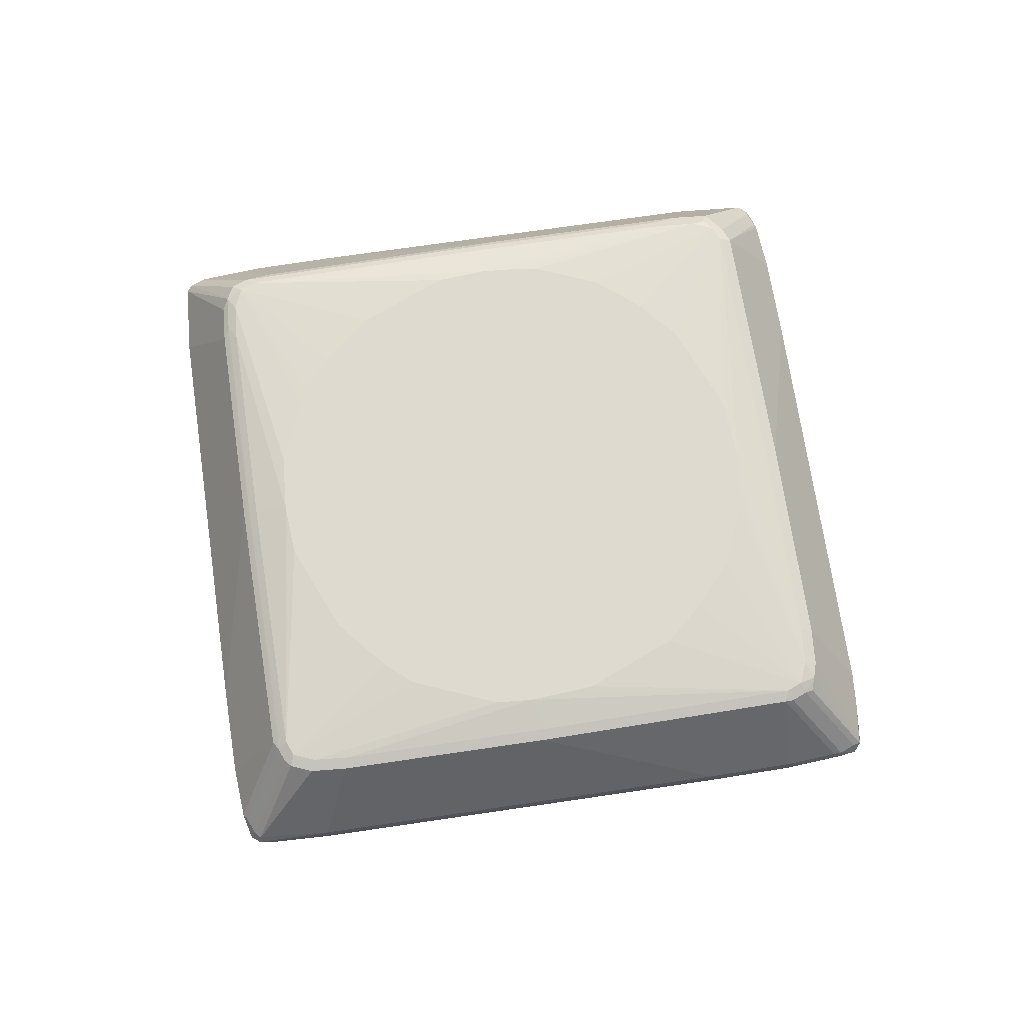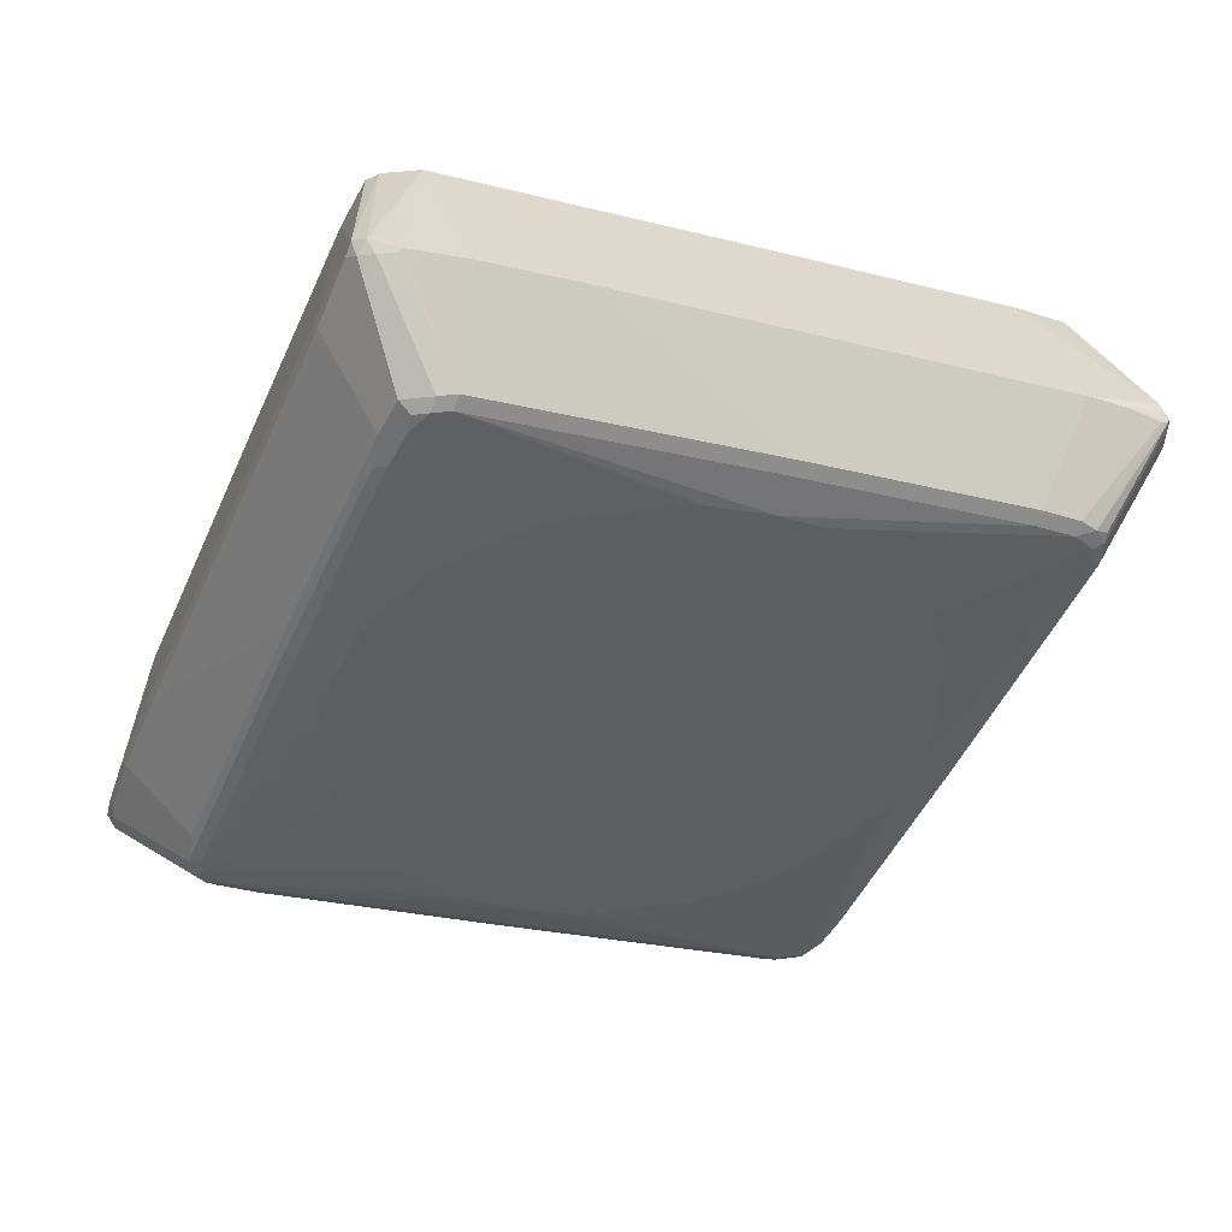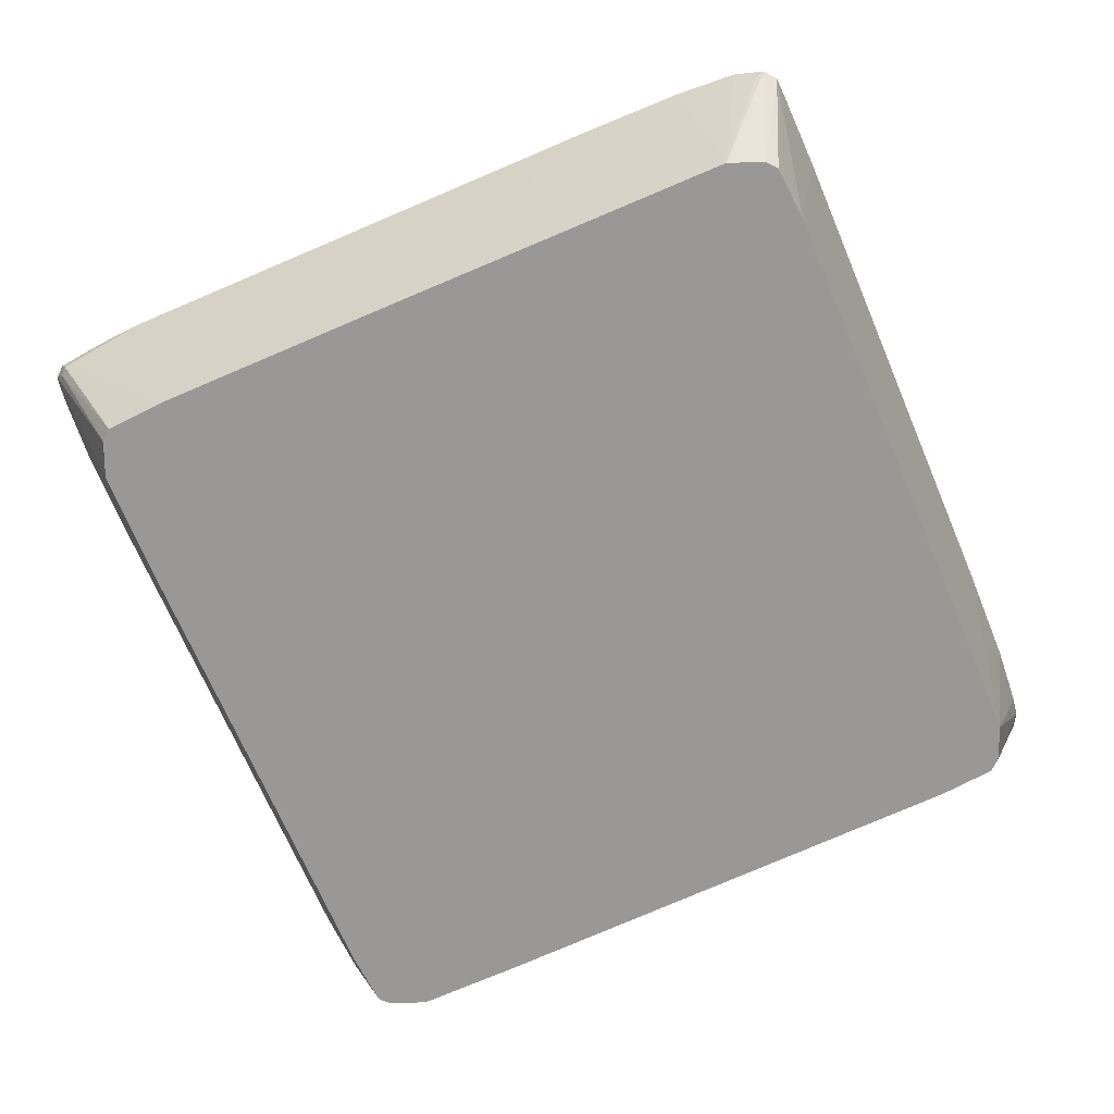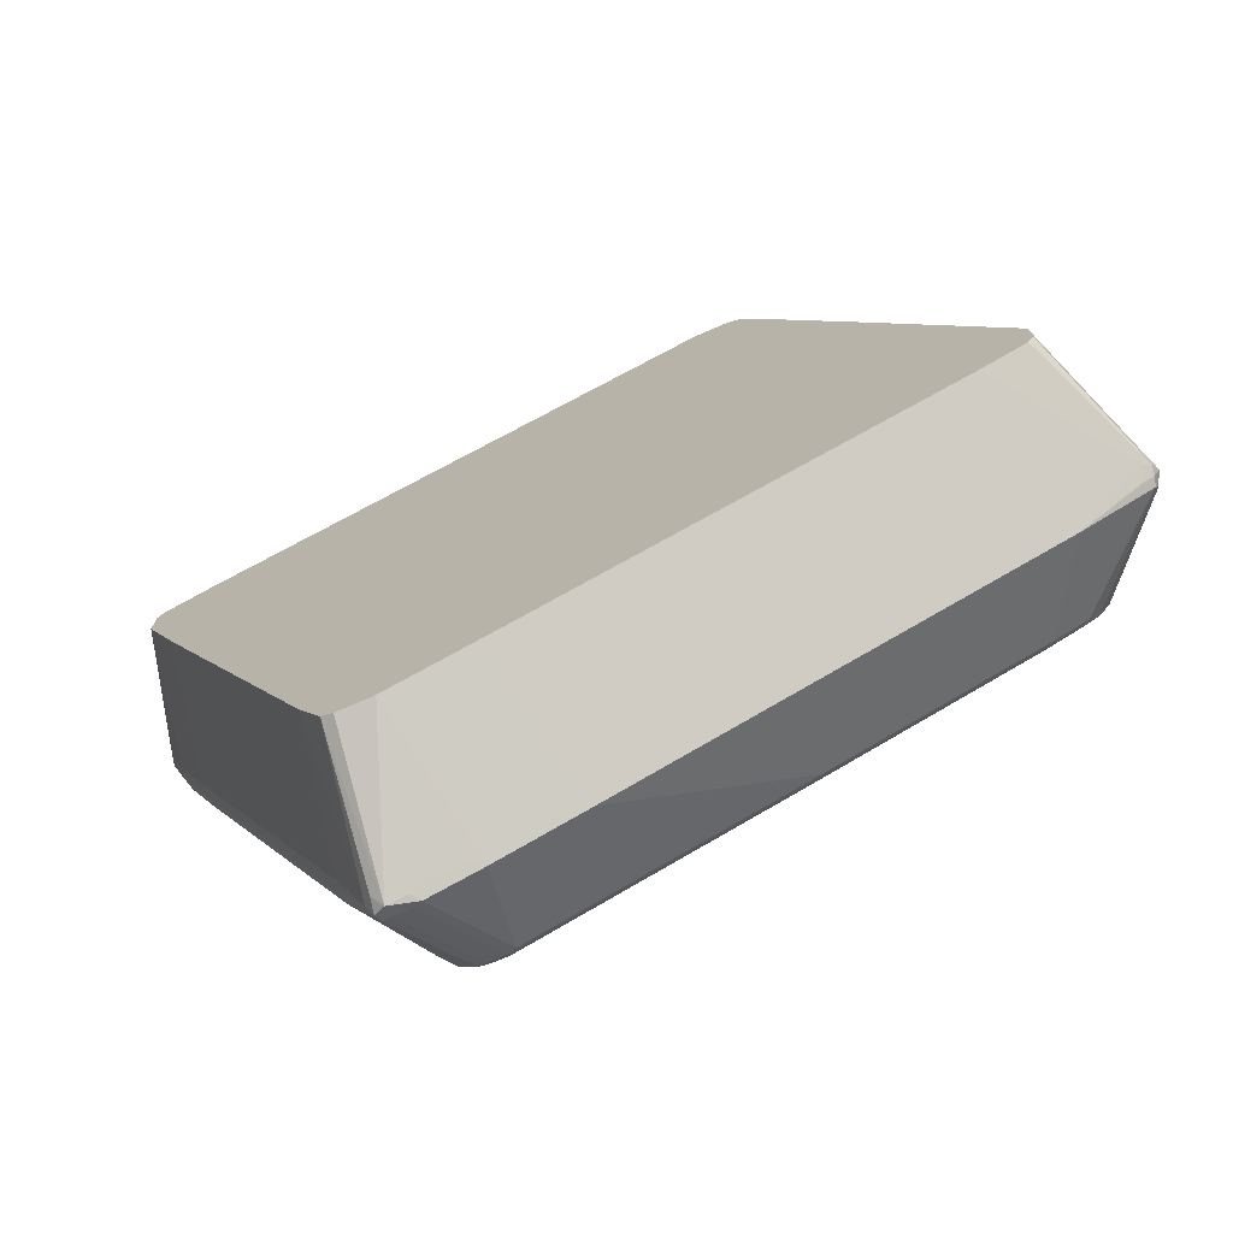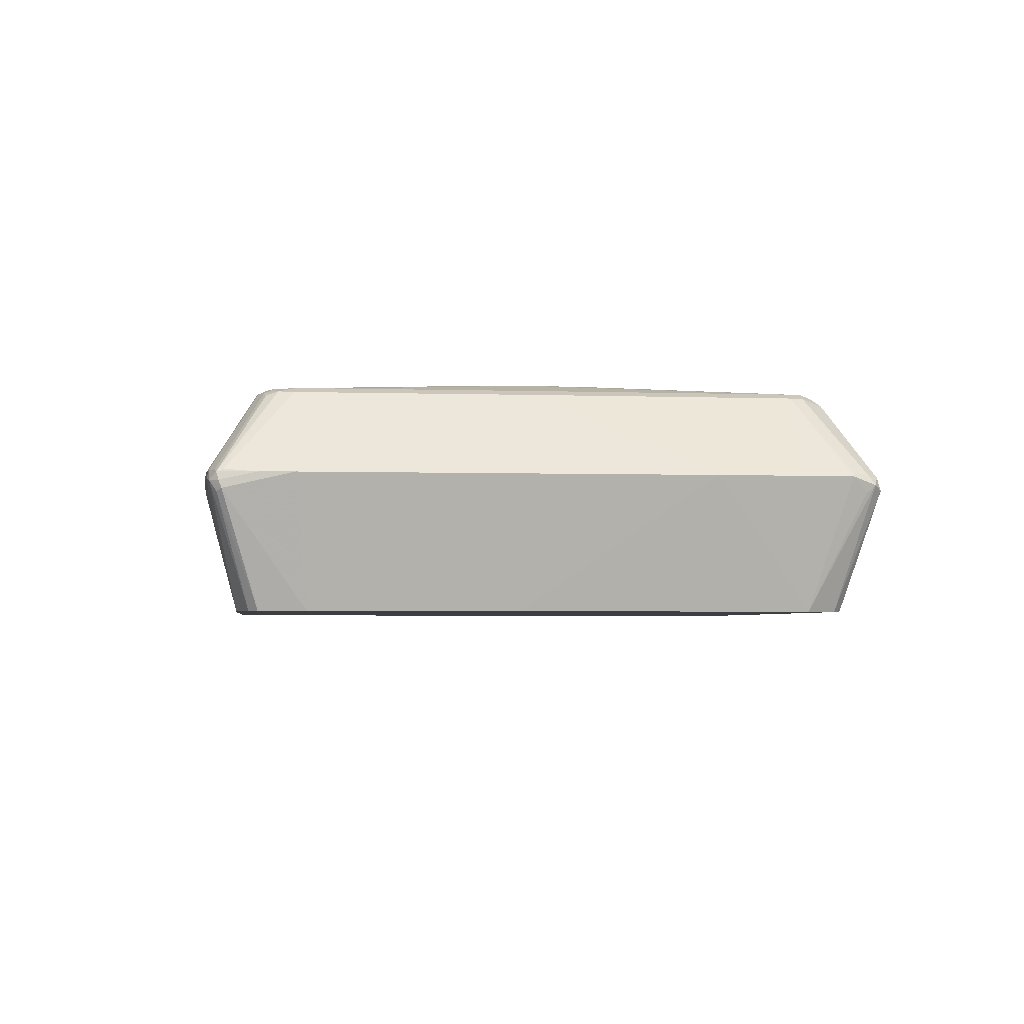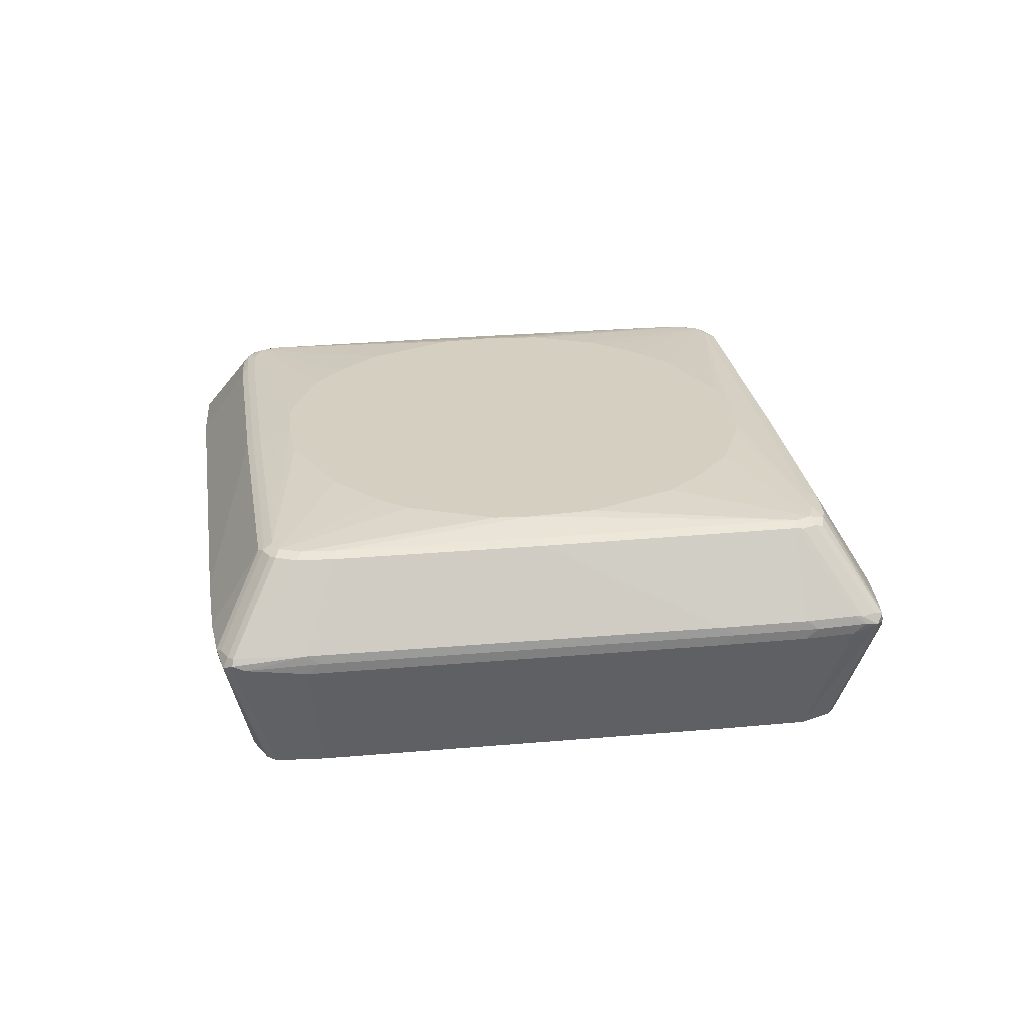
<metadata>
{"format":"obj","ext":"obj","renderer":"f3d","projection":"perspective","resolution":1024,"background":"white","views":[{"elev":70.9,"azim":-121.0,"up":"+Y"},{"elev":48.4,"azim":172.5,"up":"+Z"},{"elev":21.7,"azim":-4.5,"up":"+Z"},{"elev":-74.0,"azim":23.6,"up":"+Z"},{"elev":-3.2,"azim":-29.0,"up":"+Y"},{"elev":25.9,"azim":-120.6,"up":"+Y"}]}
</metadata>
<code>
v -0.1838 -0.2173 -0.4513
v -0.1671 -0.3491 -0.4011
v -0.1782 -0.3491 -0.3955
v -0.1922 -0.2257 -0.4429
v -0.195 -0.2117 -0.4456
v -0.1922 -0.2048 -0.4429
v -0.1838 -0.2062 -0.4456
v -0.1588 -0.2089 -0.447
v -0.165 -0.2173 -0.447
v -0.1337 -0.3491 -0.4011
v -0.1838 -0.3491 -0.3844
v -0.2005 -0.2173 -0.4345
v -0.2256 -0.2048 -0.376
v -0.1755 -0.1212 -0.3593
v -0.1588 -0.1212 -0.376
v -0.1504 -0.1226 -0.3788
v -0.1671 -0.2062 -0.4456
v -0.1337 -0.1226 -0.3788
v -0.1253 -0.1254 -0.3802
v -0.1086 -0.2089 -0.4303
v -0.1148 -0.2173 -0.4303
v -0.05009 -0.3491 -0.3677
v -0.195 -0.3491 -0.3621
v -0.2005 -0.3491 -0.3509
v -0.2256 -0.2257 -0.376
v -0.2312 -0.2145 -0.3649
v -0.3927 -0.2048 0.025
v -0.1922 -0.1212 -0.3259
v -0.1838 -0.117 -0.3175
v -0.1671 -0.117 -0.3509
v -0.1504 -0.117 -0.3677
v -0.1337 -0.117 -0.3677
v -0.117 -0.1212 -0.3697
v -0.03339 -0.1212 -0.3363
v 0.117 -0.1226 -0.2786
v -0.0417 -0.1254 -0.3468
v -0.025 -0.2089 -0.3969
v 0.3509 -0.3491 -0.2005
v -0.3677 -0.3491 0.05009
v -0.3927 -0.2257 0.025
v -0.3983 -0.2145 0.03613
v -0.4262 -0.2048 0.1086
v -0.2757 -0.1212 -0.1253
v -0.2673 -0.117 -0.117
v -0.2329 -0.1077 -0.1159
v -0.2162 -0.1077 -0.1493
v -0.1493 -0.1077 -0.2162
v -0.1159 -0.1077 -0.2329
v -0.06573 -0.1077 -0.2496
v -0.05009 -0.1077 -0.2543
v 0.05009 -0.1077 -0.2543
v 0.1003 -0.1077 -0.2377
v 0.03339 -0.117 -0.3008
v 0.1337 -0.1212 -0.2695
v 0.1253 -0.1254 -0.2799
v 0.0417 -0.1254 -0.3134
v 0.3259 -0.1254 -0.1963
v 0.376 -0.2089 -0.2298
v 0.4401 -0.2284 -0.195
v 0.3522 -0.3491 -0.1999
v -0.4011 -0.3491 0.1337
v -0.4262 -0.2257 0.1086
v -0.4317 -0.2145 0.1197
v -0.4429 -0.2048 0.1588
v -0.376 -0.1212 0.1253
v -0.3426 -0.1212 0.0417
v -0.3008 -0.117 -0.03339
v -0.3677 -0.117 0.1337
v -0.2496 -0.1077 -0.06573
v 0.117 -0.117 -0.2673
v 0.1337 -0.1077 -0.221
v 0.3175 -0.117 -0.1838
v 0.3342 -0.1212 -0.1859
v 0.3677 -0.1212 -0.1692
v 0.3593 -0.1254 -0.1796
v 0.4095 -0.2089 -0.2131
v 0.4345 -0.2173 -0.2005
v 0.4456 -0.2173 -0.195
v 0.447 -0.2257 -0.1922
v 0.3955 -0.3491 -0.1782
v 0.3844 -0.3491 -0.1838
v -0.4011 -0.3491 0.1671
v -0.4513 -0.2173 0.1838
v -0.4429 -0.2257 0.1588
v -0.4484 -0.2145 0.1699
v -0.4456 -0.2062 0.1671
v -0.3788 -0.1226 0.1337
v -0.3677 -0.117 0.1504
v -0.2543 -0.1077 -0.05009
v 0.1527 -0.1077 -0.2114
v 0.3509 -0.117 -0.1671
v 0.3677 -0.117 -0.1504
v 0.3788 -0.1226 -0.1559
v 0.4456 -0.2062 -0.1894
v 0.4429 -0.2089 -0.1963
v 0.4513 -0.2173 -0.1838
v 0.4011 -0.3491 -0.1671
v -0.4005 -0.3491 0.1684
v -0.4456 -0.2284 0.1894
v -0.4429 -0.2257 0.1963
v -0.4456 -0.2173 0.195
v -0.447 -0.2089 0.1922
v -0.4456 -0.2062 0.1838
v -0.3788 -0.1226 0.1504
v -0.221 -0.1077 0.1337
v -0.2377 -0.1077 0.1003
v -0.2543 -0.1077 0.05009
v -0.3697 -0.1212 0.1671
v -0.3509 -0.117 0.1671
v -0.1613 -0.1077 0.2028
v -0.178 -0.1077 0.1861
v -0.2114 -0.1077 0.1527
v 0.1861 -0.1077 -0.178
v 0.3677 -0.117 -0.1337
v 0.2028 -0.1077 -0.1613
v 0.2086 -0.1077 -0.1547
v 0.2149 -0.1077 -0.1468
v 0.2339 -0.1077 -0.1088
v 0.2506 -0.1077 -0.05866
v 0.2543 -0.1077 -0.04638
v 0.3788 -0.1226 -0.1392
v 0.4456 -0.2062 -0.1726
v 0.4429 -0.2089 -0.1588
v 0.447 -0.2194 -0.1671
v 0.4011 -0.3491 -0.1337
v -0.3955 -0.3491 0.1782
v -0.376 -0.2089 0.2298
v -0.4095 -0.2089 0.2131
v -0.3943 -0.3491 0.1789
v -0.3621 -0.3491 0.195
v -0.3509 -0.3491 0.2005
v -0.4401 -0.2062 0.195
v -0.3802 -0.1254 0.1588
v -0.3565 -0.1226 0.1782
v -0.3175 -0.117 0.1838
v -0.1468 -0.1077 0.2149
v -0.1547 -0.1077 0.2086
v 0.2543 -0.1077 0.0538
v 0.2377 -0.1077 0.1039
v 0.3008 -0.117 0.03339
v 0.2786 -0.1226 0.1114
v 0.3426 -0.1254 -0.0417
v 0.3733 -0.1281 -0.1114
v 0.4262 -0.2089 -0.1086
v 0.4303 -0.2194 -0.117
v 0.3969 -0.2194 -0.03339
v 0.2841 -0.3491 0.1504
v -0.3231 -0.1226 0.195
v 0.025 -0.2089 0.3969
v -0.1504 -0.3491 0.2841
v -0.1225 -0.1226 0.2786
v -0.117 -0.117 0.2673
v -0.1088 -0.1077 0.2339
v 0.2673 -0.117 0.117
v 0.221 -0.1077 0.1374
v 0.1838 -0.117 0.3175
v 0.273 -0.1281 0.1392
v 0.195 -0.1226 0.312
v 0.3927 -0.2089 -0.025
v 0.2298 -0.2194 0.3677
v 0.2256 -0.2089 0.376
v 0.2005 -0.3491 0.3509
v 0.1337 -0.3491 0.4011
v 0.1086 -0.2089 0.4303
v 0.1281 -0.1226 0.3788
v -0.03339 -0.117 0.3008
v 0.1337 -0.117 0.3677
v -0.05866 -0.1077 0.2506
v 0.2087 -0.1077 0.1586
v 0.1671 -0.117 0.3509
v 0.1643 -0.1198 0.3649
v 0.1894 -0.1281 0.3398
v 0.1755 -0.1254 0.3593
v 0.2005 -0.2173 0.4345
v 0.195 -0.2229 0.4456
v 0.2256 -0.2215 0.376
v 0.1922 -0.2089 0.4429
v 0.195 -0.3491 0.3621
v 0.1671 -0.3491 0.4011
v 0.1838 -0.2173 0.4513
v 0.1755 -0.2257 0.447
v 0.1588 -0.2089 0.447
v 0.1615 -0.2062 0.4456
v 0.1448 -0.1226 0.3788
v 0.1504 -0.117 0.3677
v -0.04638 -0.1077 0.2543
v 0.1586 -0.1077 0.2087
v 0.1726 -0.1281 0.3733
v 0.1782 -0.3491 0.3955
v 0.1838 -0.3491 0.3844
v 0.1782 -0.2062 0.4456
v 0.1374 -0.1077 0.221
v 0.1039 -0.1077 0.2377
v 0.0538 -0.1077 0.2543
f 100 128 101
f 100 126 129
f 100 127 128
f 99 126 100
f 100 129 130
f 98 126 99
f 96 125 97
f 96 124 125
f 96 123 124
f 92 120 138
f 94 96 95
f 94 122 96
f 93 122 94
f 93 121 122
f 92 138 114
f 92 119 120
f 92 116 117
f 100 130 131
f 92 118 119
f 92 117 118
f 96 122 123
f 100 131 127
f 114 140 141
f 102 128 132
f 121 144 123
f 92 115 116
f 121 123 122
f 121 143 144
f 121 142 143
f 114 141 121
f 114 139 140
f 114 138 139
f 109 137 110
f 101 128 102
f 109 136 137
f 109 148 135
f 109 134 148
f 108 134 109
f 108 132 134
f 104 133 108
f 102 104 103
f 102 133 104
f 102 108 133
f 102 132 108
f 109 135 136
f 92 113 115
f 71 90 72
f 92 114 121
f 76 78 77
f 76 95 78
f 75 95 76
f 74 95 75
f 74 94 95
f 74 93 94
f 74 92 93
f 74 91 92
f 72 90 91
f 78 95 96
f 72 74 73
f 68 89 69
f 68 107 89
f 68 88 107
f 68 104 88
f 68 87 104
f 66 68 67
f 65 68 66
f 121 141 142
f 65 87 68
f 72 91 74
f 78 96 79
f 79 96 97
f 79 97 80
f 90 92 91
f 90 113 92
f 88 112 105
f 88 111 112
f 88 110 111
f 88 109 110
f 88 108 109
f 88 104 108
f 88 106 107
f 88 105 106
f 86 102 103
f 86 104 87
f 86 103 104
f 83 85 84
f 83 86 85
f 83 102 86
f 83 101 102
f 83 100 101
f 83 99 100
f 82 99 83
f 82 98 99
f 92 121 93
f 123 144 124
f 172 188 177
f 124 145 125
f 167 194 186
f 167 185 194
f 165 185 167
f 165 184 185
f 165 191 184
f 165 183 191
f 165 182 183
f 164 182 165
f 163 182 164
f 167 186 168
f 163 181 182
f 163 179 180
f 162 176 175
f 162 175 178
f 161 177 174
f 161 172 177
f 160 176 162
f 160 175 176
f 160 174 175
f 160 161 174
f 163 180 181
f 158 173 172
f 169 187 185
f 170 185 171
f 64 87 65
f 185 193 194
f 185 192 193
f 185 187 192
f 184 188 185
f 182 191 183
f 180 191 182
f 180 182 181
f 177 191 180
f 169 185 170
f 177 184 191
f 175 179 189
f 175 180 179
f 175 177 180
f 175 190 178
f 175 189 190
f 174 177 175
f 172 173 188
f 171 188 173
f 171 185 188
f 177 188 184
f 157 172 161
f 157 161 159
f 156 173 158
f 141 158 172
f 141 156 158
f 141 154 156
f 141 157 142
f 140 154 141
f 139 156 154
f 139 155 156
f 139 154 140
f 135 153 136
f 141 172 157
f 135 152 153
f 135 148 151
f 131 150 149
f 128 134 132
f 128 148 134
f 127 149 148
f 127 131 149
f 127 148 128
f 125 146 147
f 125 145 146
f 135 151 152
f 142 157 143
f 143 157 144
f 144 159 146
f 156 171 173
f 156 170 171
f 155 170 156
f 155 169 170
f 153 167 168
f 153 166 167
f 152 166 153
f 151 167 166
f 151 165 167
f 151 166 152
f 149 165 151
f 149 164 165
f 149 163 164
f 149 150 163
f 148 149 151
f 146 161 160
f 146 159 161
f 146 162 147
f 146 160 162
f 144 157 159
f 144 146 145
f 124 144 145
f 64 86 87
f 42 66 43
f 62 85 63
f 14 30 31
f 14 29 30
f 14 28 29
f 13 28 14
f 13 27 28
f 13 41 27
f 13 26 41
f 12 26 13
f 12 25 26
f 14 31 15
f 12 24 25
f 11 23 12
f 10 37 22
f 10 20 37
f 10 21 20
f 9 21 10
f 8 21 9
f 8 20 21
f 8 19 20
f 8 18 19
f 12 23 24
f 8 17 18
f 15 31 16
f 16 32 18
f 29 44 45
f 29 43 44
f 28 43 29
f 27 43 28
f 27 42 43
f 27 63 42
f 27 41 63
f 25 41 26
f 25 40 41
f 16 31 32
f 25 39 40
f 22 58 38
f 22 37 58
f 19 37 20
f 19 36 37
f 18 36 19
f 18 35 36
f 18 34 35
f 18 33 34
f 18 32 33
f 24 39 25
f 7 18 17
f 7 16 18
f 7 17 8
f 2 178 190
f 2 162 178
f 2 147 162
f 2 125 147
f 2 97 125
f 2 80 97
f 2 81 80
f 2 60 81
f 2 38 60
f 2 190 189
f 2 22 38
f 1 10 2
f 1 9 10
f 1 8 9
f 1 7 8
f 1 6 7
f 1 5 6
f 1 4 5
f 64 85 86
f 1 2 3
f 2 10 22
f 2 189 179
f 2 179 163
f 2 163 150
f 6 13 14
f 6 16 7
f 6 15 16
f 6 14 15
f 5 13 6
f 5 12 13
f 4 12 5
f 3 12 4
f 3 11 12
f 2 11 3
f 2 23 11
f 2 24 23
f 2 39 24
f 2 61 39
f 2 82 61
f 2 98 82
f 2 126 98
f 2 129 126
f 2 130 129
f 2 131 130
f 2 150 131
f 29 45 46
f 29 46 30
f 1 3 4
f 31 47 48
f 45 48 47
f 45 49 48
f 45 50 49
f 45 51 50
f 45 52 51
f 45 71 52
f 45 90 71
f 45 113 90
f 45 115 113
f 45 47 46
f 45 116 115
f 45 118 117
f 45 119 118
f 45 120 119
f 45 138 120
f 45 139 138
f 45 155 139
f 45 169 155
f 45 187 169
f 45 192 187
f 45 117 116
f 45 193 192
f 52 71 72
f 53 70 54
f 30 46 31
f 62 84 85
f 61 84 62
f 61 83 84
f 61 82 83
f 59 81 60
f 59 80 81
f 59 79 80
f 59 78 79
f 52 72 70
f 59 77 78
f 58 76 77
f 57 76 58
f 57 75 76
f 57 74 75
f 57 73 74
f 54 57 55
f 54 73 57
f 54 72 73
f 54 70 72
f 58 77 59
f 45 194 193
f 52 70 53
f 45 168 186
f 39 61 62
f 38 59 60
f 38 58 59
f 37 57 58
f 37 55 57
f 37 56 55
f 36 56 37
f 35 56 36
f 35 54 55
f 39 62 40
f 34 54 35
f 32 53 54
f 32 52 53
f 32 51 52
f 32 34 33
f 31 46 47
f 31 51 32
f 31 50 51
f 31 49 50
f 45 186 194
f 32 54 34
f 40 62 63
f 35 55 56
f 40 63 41
f 45 153 168
f 31 48 49
f 45 136 153
f 45 137 136
f 45 110 137
f 45 111 110
f 45 112 111
f 45 105 112
f 45 107 106
f 45 89 107
f 45 69 89
f 45 106 105
f 42 85 64
f 45 67 68
f 44 67 45
f 43 67 44
f 43 66 67
f 42 65 66
f 42 64 65
f 45 68 69
f 42 63 85

</code>
